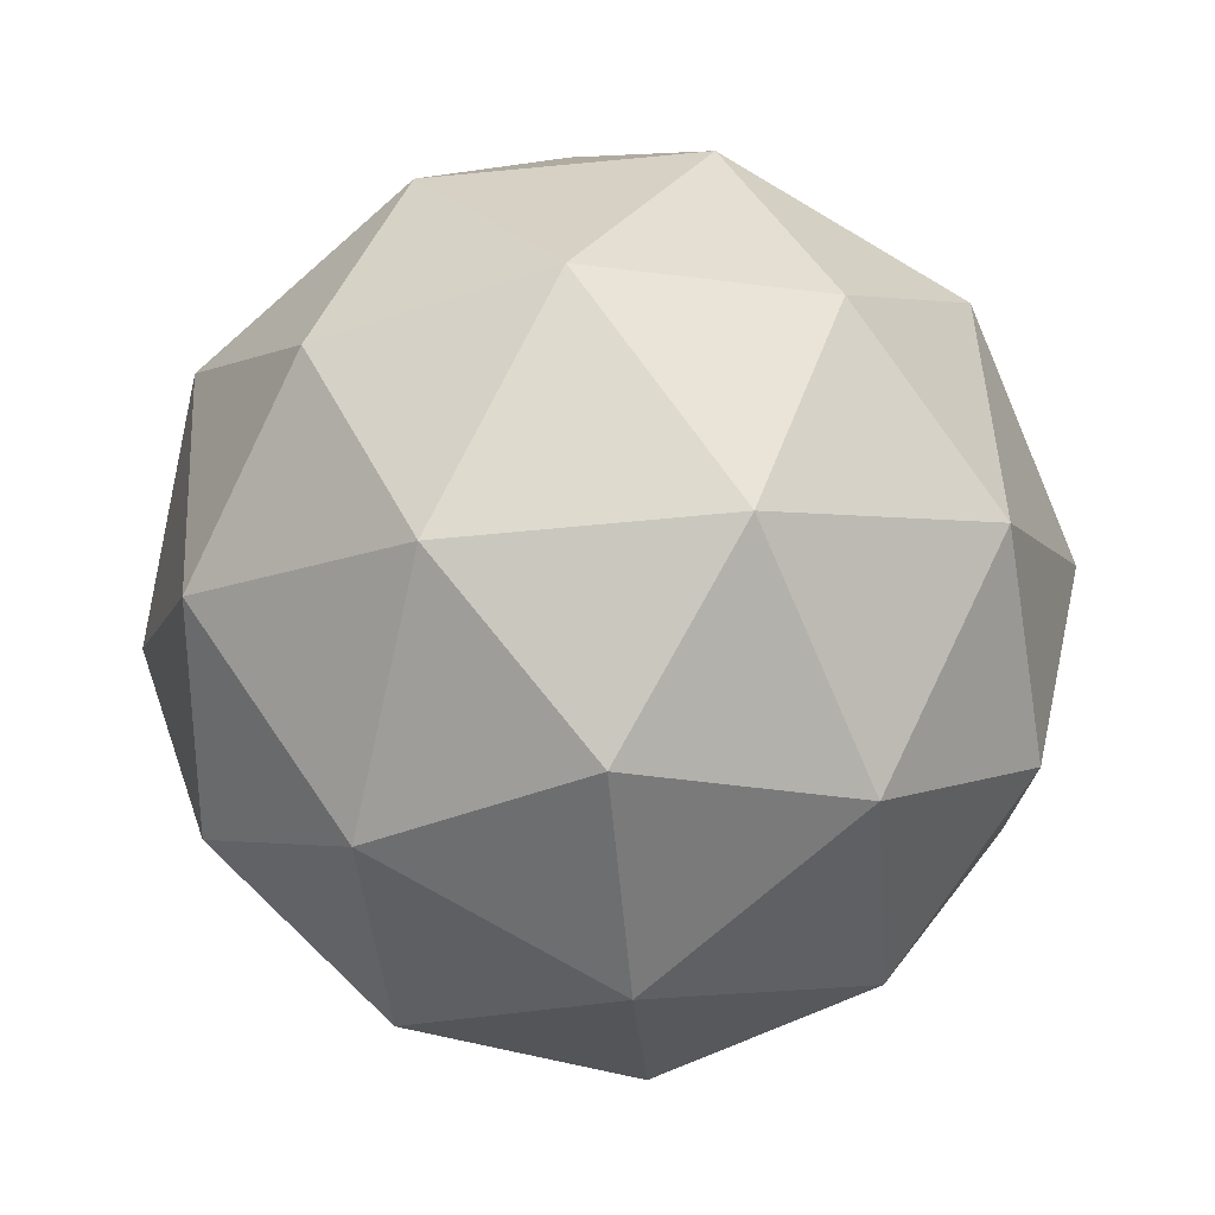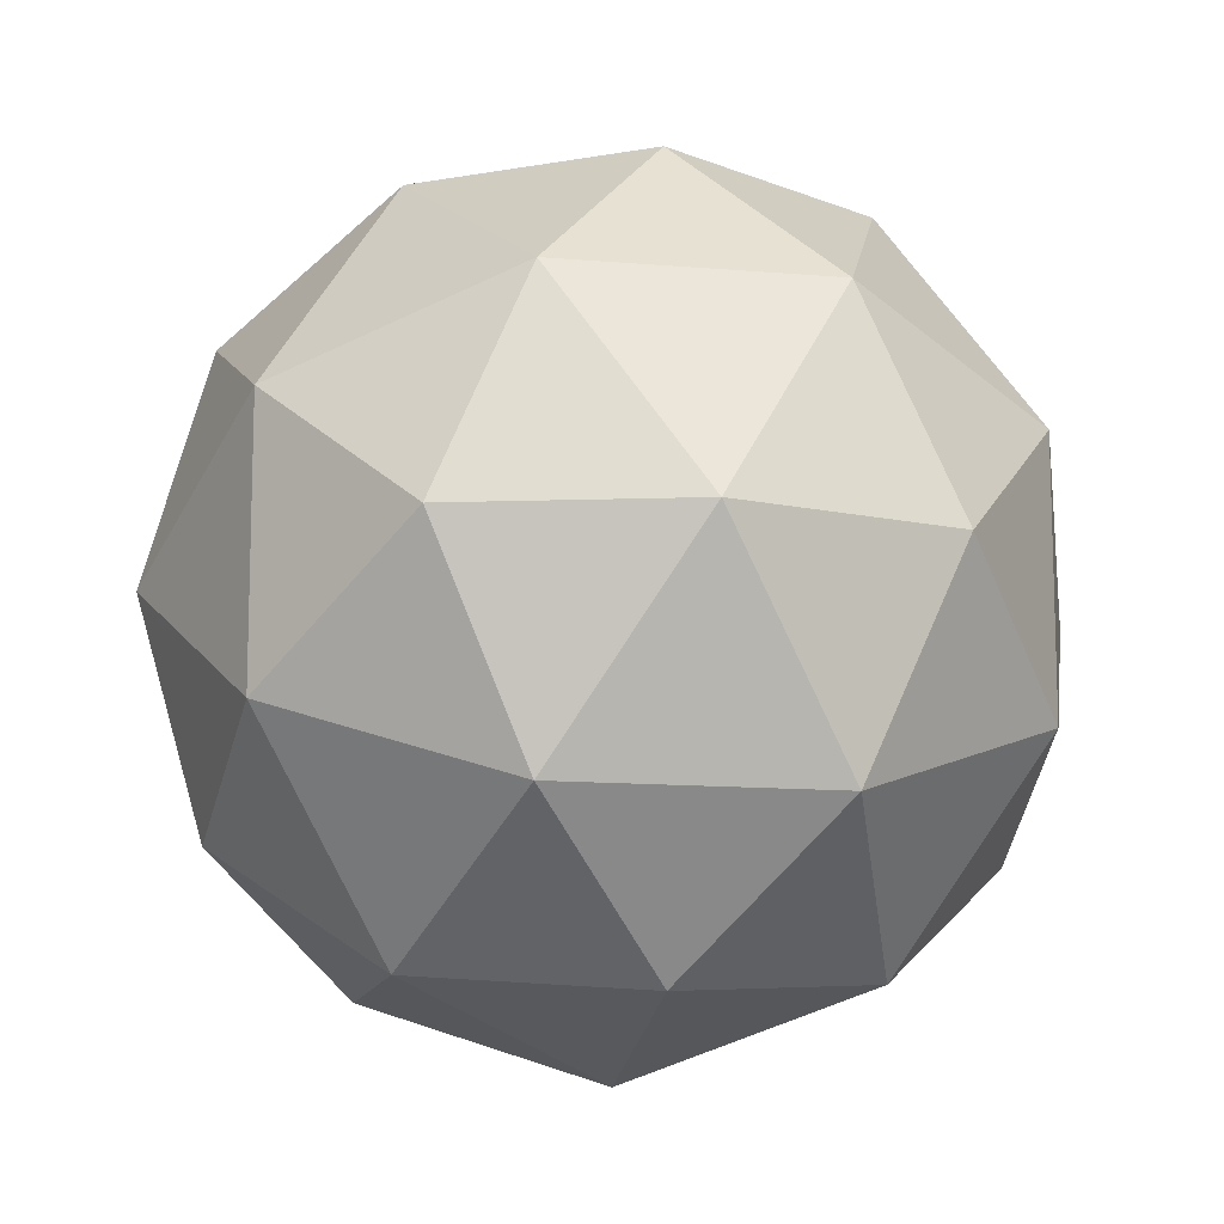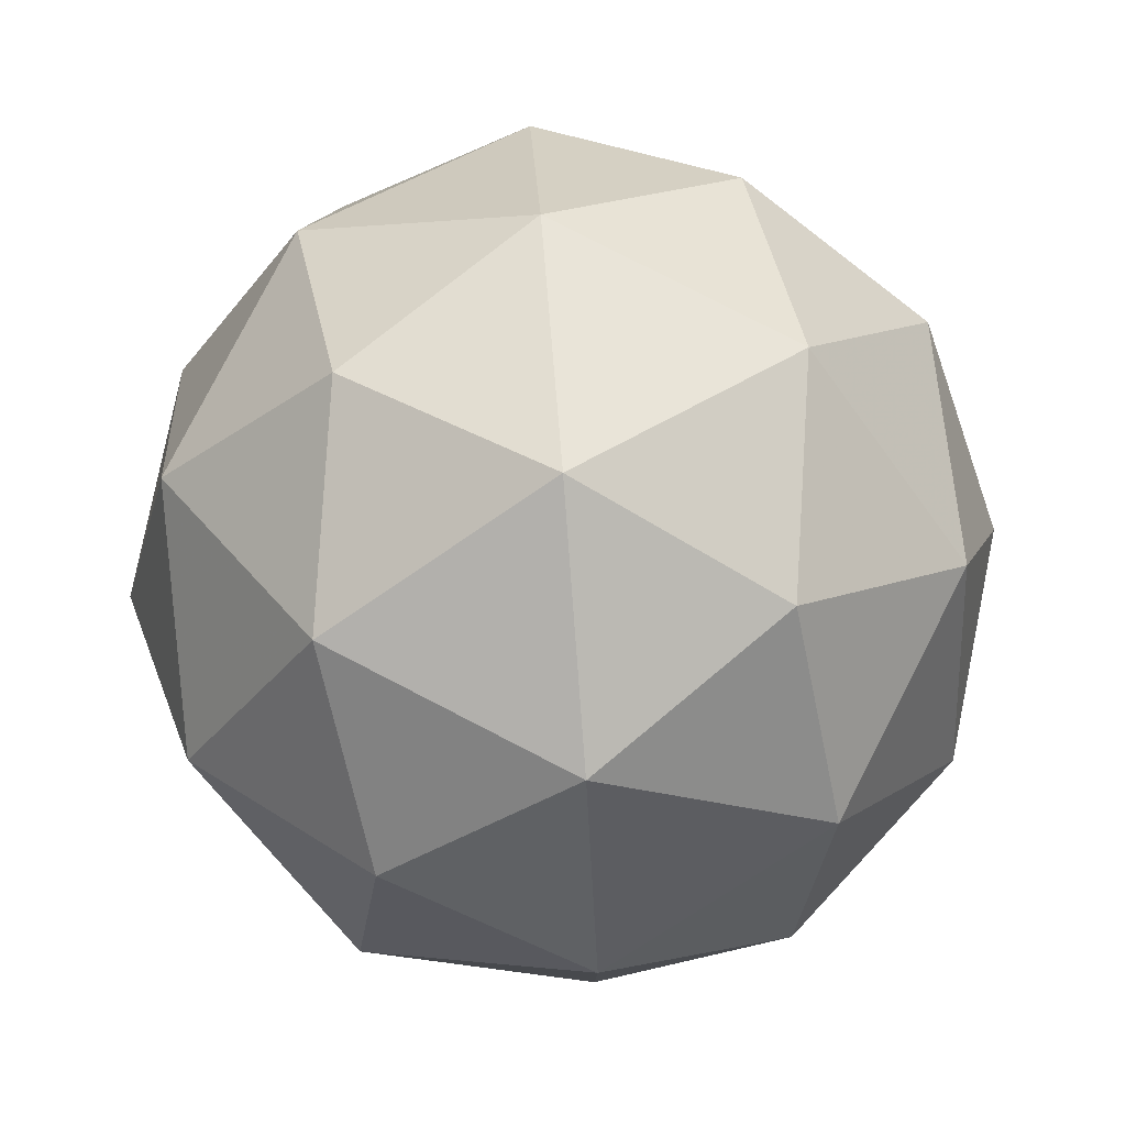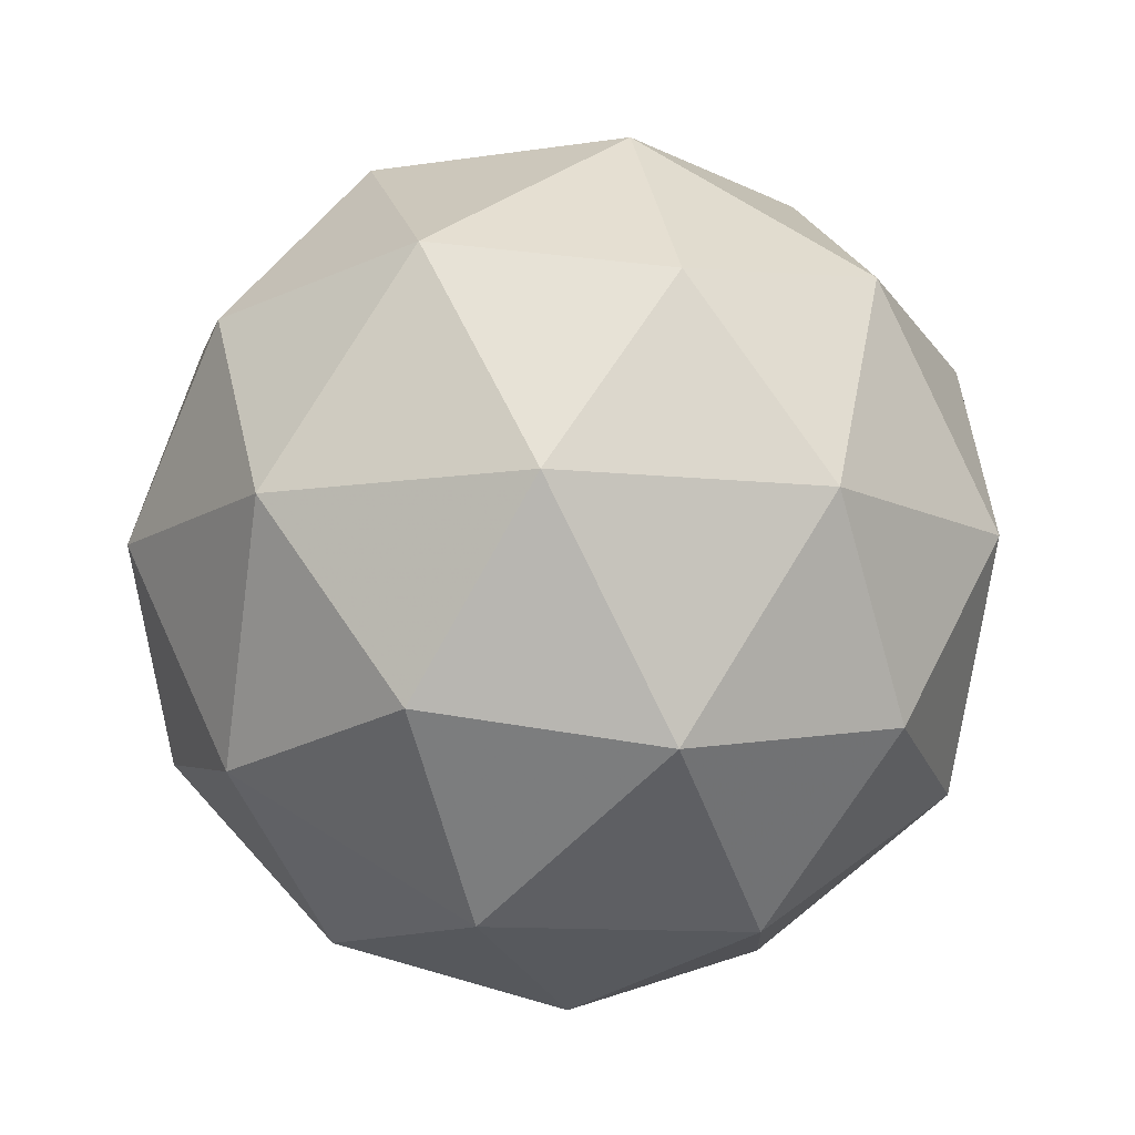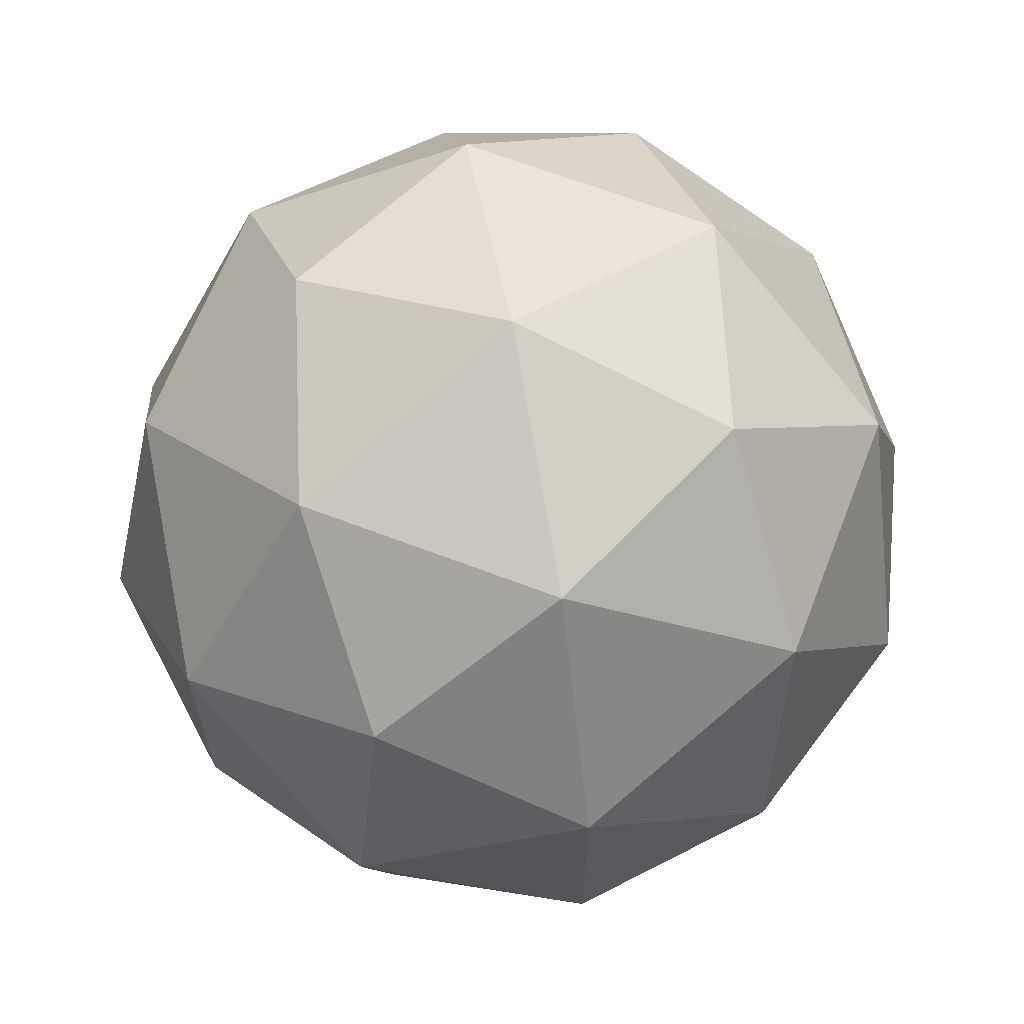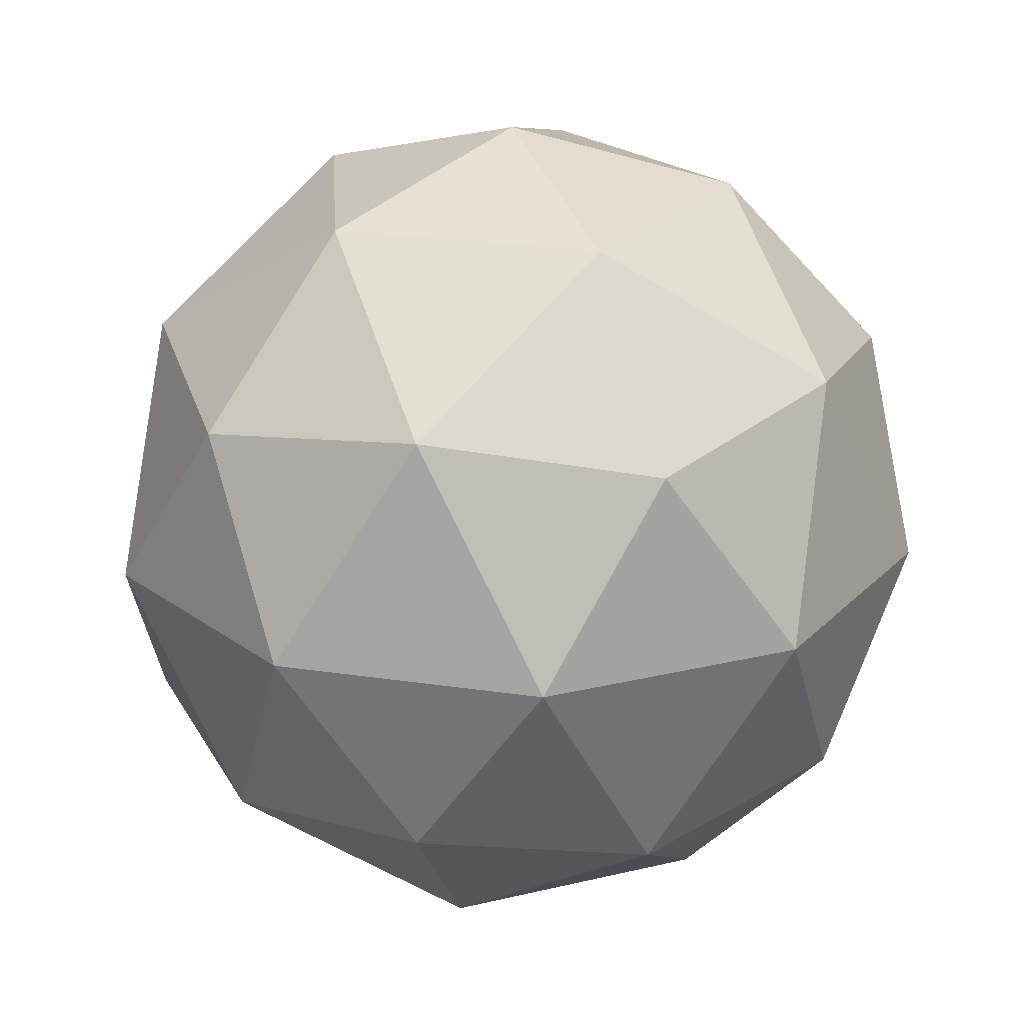
<metadata>
{"format":"obj","ext":"obj","renderer":"f3d","projection":"perspective","resolution":1024,"background":"white","views":[{"elev":-72.6,"azim":-48.7,"up":"+Y"},{"elev":-12.3,"azim":136.8,"up":"+Z"},{"elev":79.8,"azim":85.5,"up":"+Z"},{"elev":-11.1,"azim":-69.0,"up":"+Y"},{"elev":65.3,"azim":79.4,"up":"+Z"},{"elev":23.9,"azim":140.1,"up":"+Y"}]}
</metadata>
<code>
g AUAL-i2-g12-s189
v 5082 4609 -4640
v 5171 4640 -4575
v 5048 4640 -4535
v 5234 4725 -4530
v 5261 4708 -4640
v 4972 4640 -4640
v 5048 4640 -4745
v 5171 4640 -4705
v 5282 4819 -4575
v 5024 4725 -4462
v 5137 4708 -4470
v 5082 4819 -4430
v 4894 4725 -4640
v 4938 4708 -4535
v 4882 4819 -4575
v 5024 4725 -4819
v 4938 4708 -4745
v 4959 4819 -4810
v 5234 4725 -4751
v 5137 4708 -4810
v 5206 4819 -4810
v 5206 4819 -4470
v 4959 4819 -4470
v 4882 4819 -4705
v 5082 4819 -4850
v 5282 4819 -4705
v 5140 4913 -4462
v 5227 4929 -4535
v 5116 4997 -4535
v 4930 4913 -4530
v 5027 4929 -4470
v 4993 4997 -4575
v 4930 4913 -4751
v 4903 4929 -4640
v 4993 4997 -4705
v 5140 4913 -4819
v 5027 4929 -4810
v 5116 4997 -4745
v 5270 4913 -4640
v 5227 4929 -4745
v 5193 4997 -4640
v 5082 5029 -4640
f 1 2 3
f 4 2 5
f 1 3 6
f 1 6 7
f 1 7 8
f 4 5 9
f 10 11 12
f 13 14 15
f 16 17 18
f 19 20 21
f 4 9 22
f 10 12 23
f 13 15 24
f 16 18 25
f 19 21 26
f 27 28 29
f 30 31 32
f 33 34 35
f 36 37 38
f 39 40 41
f 41 38 42
f 41 40 38
f 40 36 38
f 38 35 42
f 38 37 35
f 37 33 35
f 35 32 42
f 35 34 32
f 34 30 32
f 32 29 42
f 32 31 29
f 31 27 29
f 29 41 42
f 29 28 41
f 28 39 41
f 26 40 39
f 26 21 40
f 21 36 40
f 25 37 36
f 25 18 37
f 18 33 37
f 24 34 33
f 24 15 34
f 15 30 34
f 23 31 30
f 23 12 31
f 12 27 31
f 22 28 27
f 22 9 28
f 9 39 28
f 21 25 36
f 21 20 25
f 20 16 25
f 18 24 33
f 18 17 24
f 17 13 24
f 15 23 30
f 15 14 23
f 14 10 23
f 12 22 27
f 12 11 22
f 11 4 22
f 9 26 39
f 9 5 26
f 5 19 26
f 8 20 19
f 8 7 20
f 7 16 20
f 7 17 16
f 7 6 17
f 6 13 17
f 6 14 13
f 6 3 14
f 3 10 14
f 5 8 19
f 5 2 8
f 2 1 8
f 3 11 10
f 3 2 11
f 2 4 11
f 2 4 11

</code>
